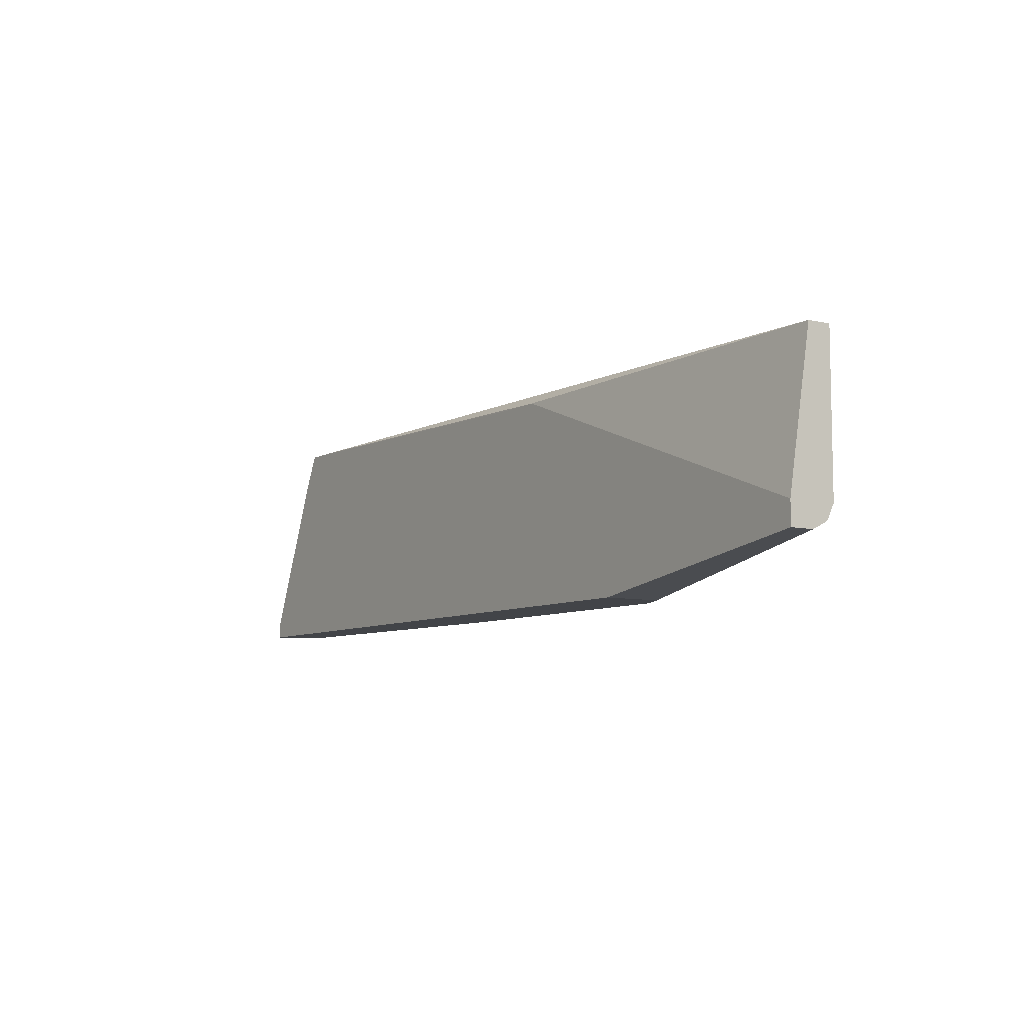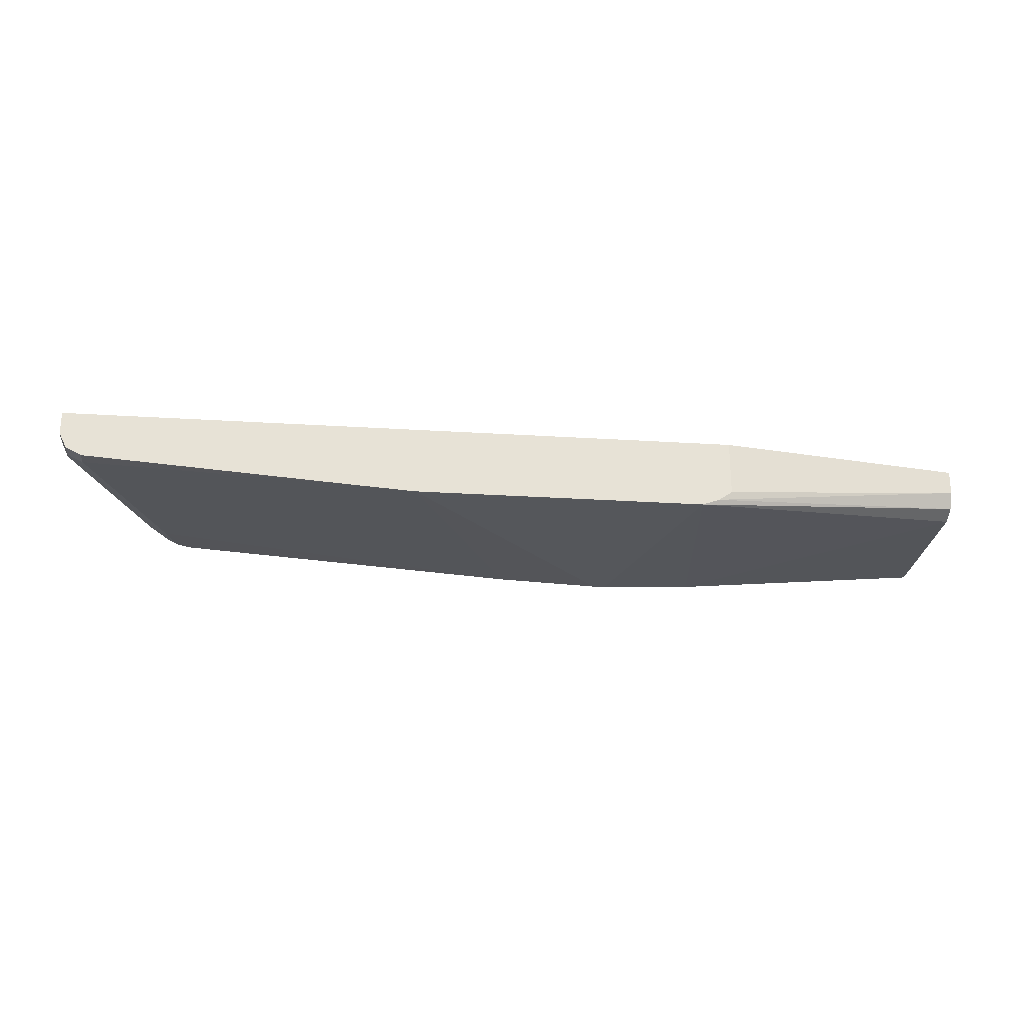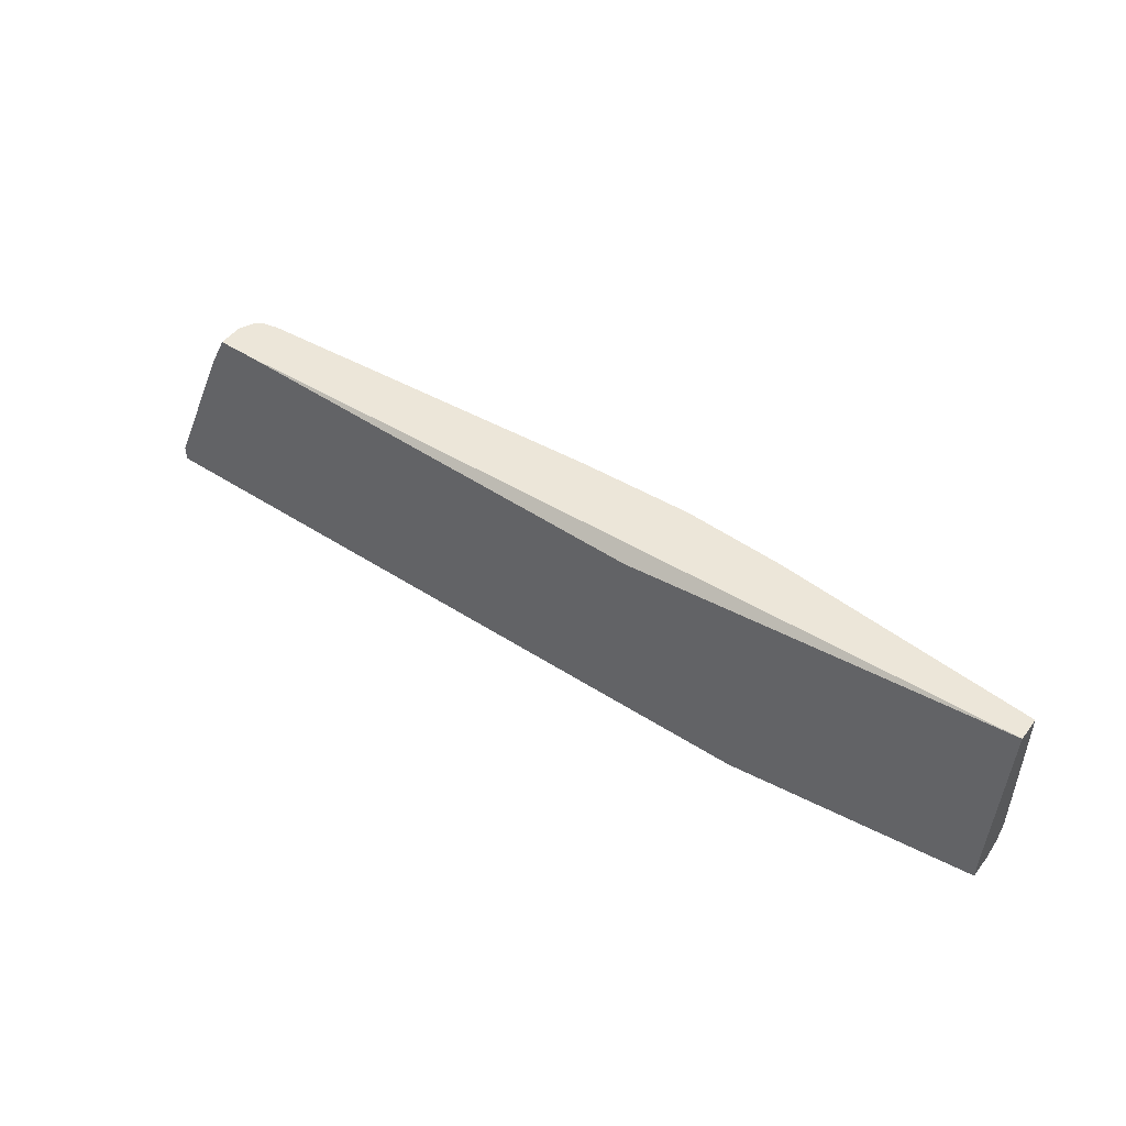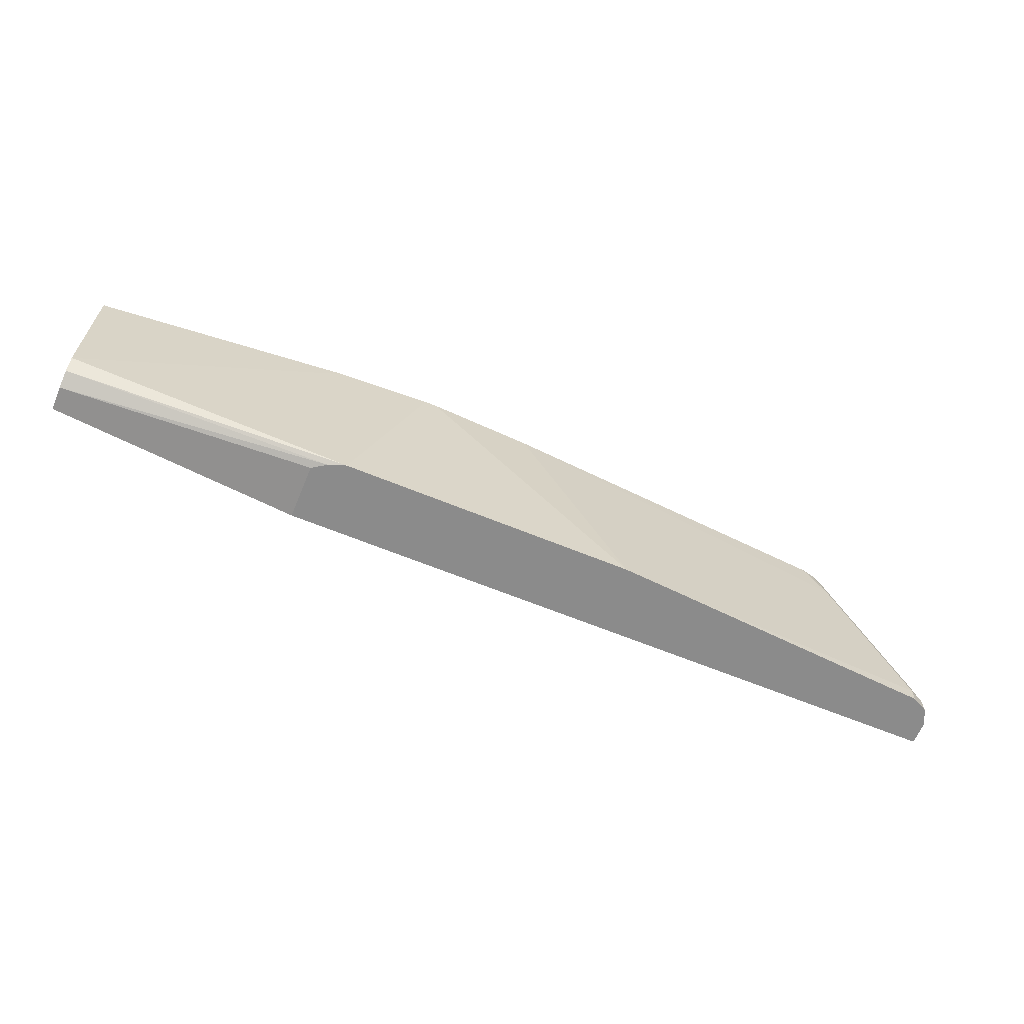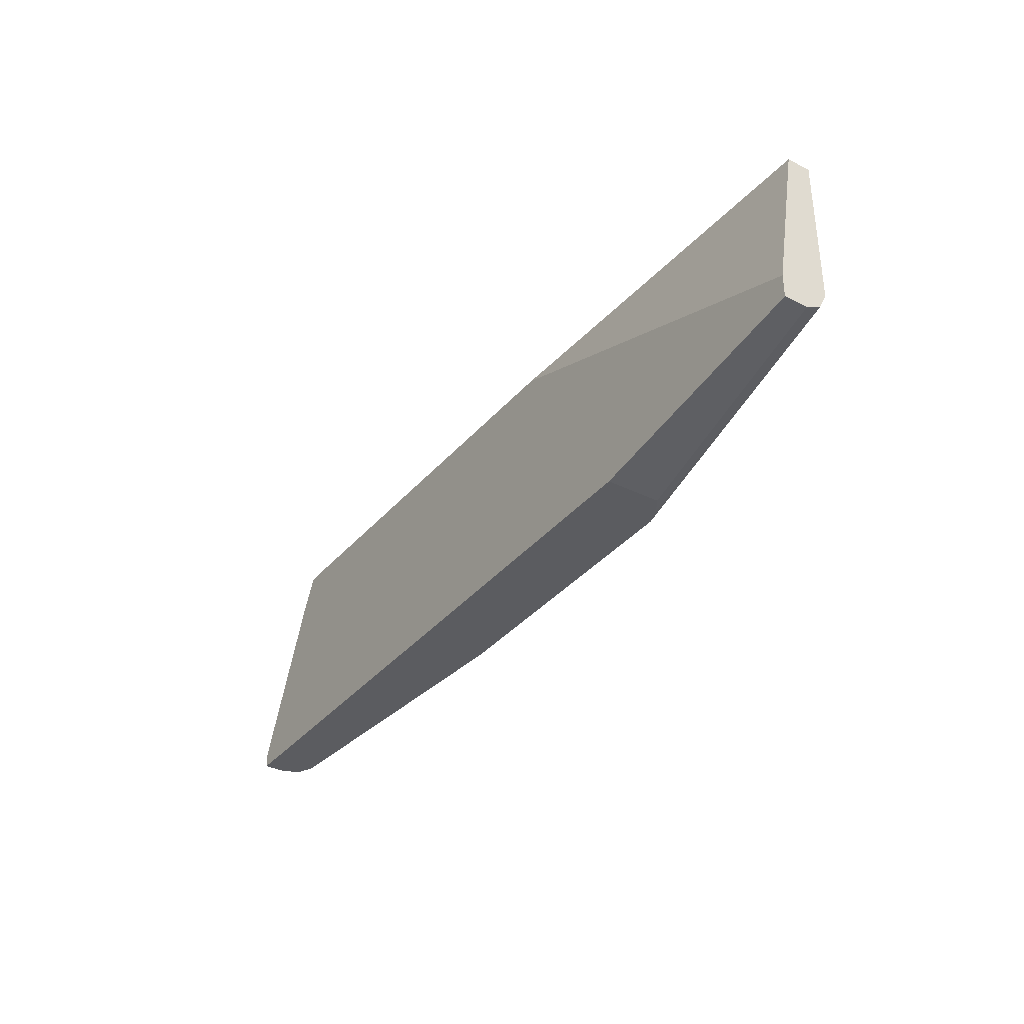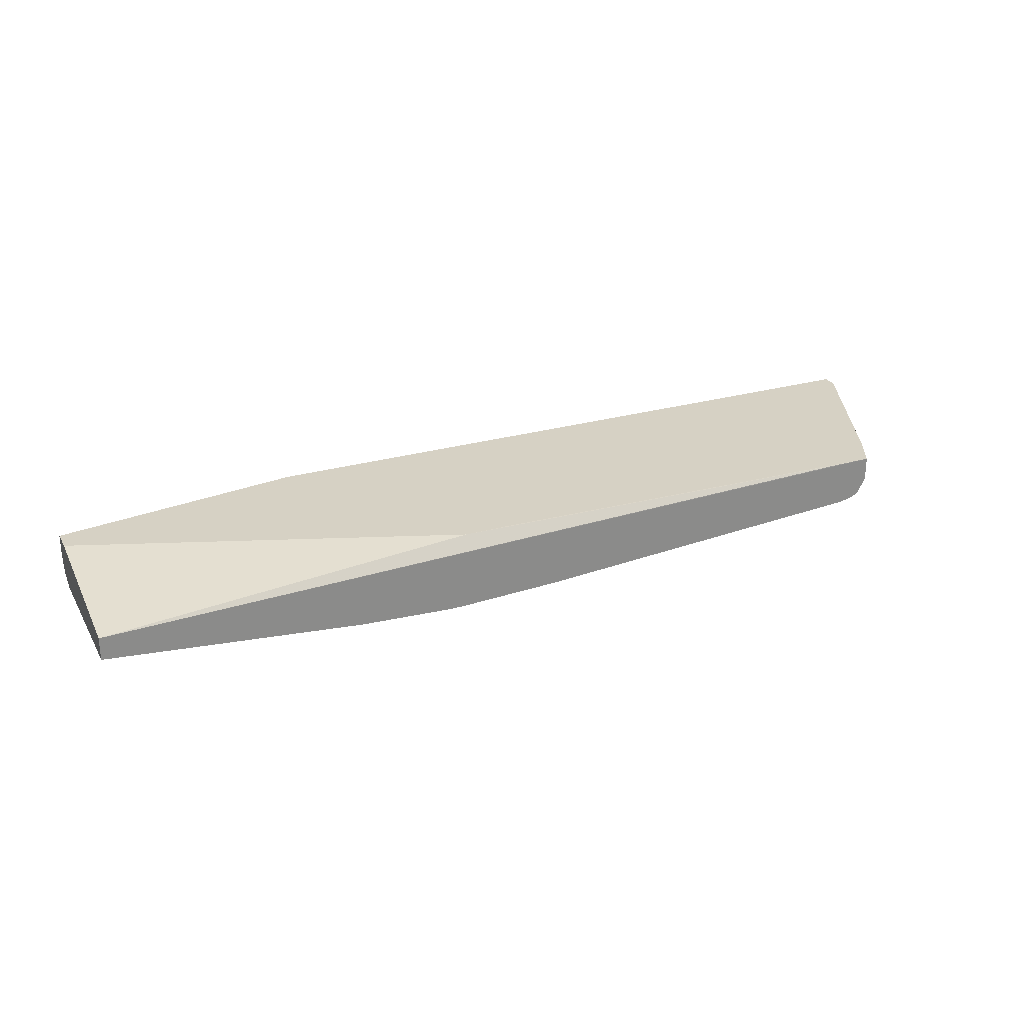
<metadata>
{"format":"obj","ext":"obj","renderer":"f3d","projection":"perspective","resolution":1024,"background":"white","views":[{"elev":-7.7,"azim":56.7,"up":"+Y"},{"elev":-25.7,"azim":-5.9,"up":"+Z"},{"elev":48.8,"azim":35.6,"up":"+Y"},{"elev":-63.8,"azim":157.4,"up":"+Y"},{"elev":-34.9,"azim":56.5,"up":"+Y"},{"elev":26.7,"azim":156.0,"up":"+Z"}]}
</metadata>
<code>
v -0.9095 -0.1712 -0.1581
v -0.8898 -0.1712 -0.1977
v -0.3559 -0.1712 -0.2175
v -0.6062 -0.1712 -0.2175
v -0.4254 0.009534 -0.2211
v -0.5141 0.009534 -0.2175
v -0.8107 0.009534 -0.1977
v -0.8304 -0.01979 -0.1977
v -0.8222 0.009534 -0.1952
v -0.8285 0.009534 -0.192
v -0.8329 -4.16e-06 -0.1928
v -0.8453 -0.009896 -0.1878
v -0.9046 -0.1483 -0.1878
v -0.8922 -0.1384 -0.1928
v -0.9029 -0.1582 -0.1911
v -0.8898 -0.1582 -0.1977
v -0.6558 -0.1712 -0.2141
v -0.9029 -0.1712 -0.1911
v -0.9095 -0.1582 -0.178
v -0.8502 -0.01979 -0.178
v -0.8355 0.009534 -0.178
v -0.8502 -0.01979 -0.1581
v -0.9095 -0.1582 -0.1581
v -0.9095 -0.1712 -0.178
v -0.4745 -4.16e-06 -0.1575
v -0.8355 0.009534 -0.1581
v -0.1177 0.009534 -0.1977
v -0.3362 0.009534 -0.2175
v -0.4152 0.009534 -0.2211
v -0.1177 -0.1186 -0.1977
v -0.1177 -0.1318 -0.1911
v -0.3414 -0.1712 -0.2122
v -0.1177 -0.1384 -0.178
v -0.1177 -0.1384 -0.1575
v -0.3297 -0.1712 -0.2043
v -0.3297 -0.1712 -0.1575
v -0.4185 -0.1712 -0.1575
v -0.1177 -0.1186 -0.1575
v -0.4349 -4.16e-06 -0.1575
v -0.806 0.009463 -0.1581
v -0.1177 0.009534 -0.178
f 35 36 3
f 32 35 3
f 31 33 32
f 32 33 35
f 33 34 35
f 33 30 34
f 31 30 33
f 27 7 26
f 30 3 28
f 31 3 30
f 29 28 3
f 29 3 5
f 29 5 28
f 28 5 27
f 35 34 36
f 5 7 27
f 31 32 3
f 25 36 34
f 39 38 41
f 37 1 36
f 8 6 4
f 10 26 7
f 8 4 17
f 17 4 2
f 30 28 27
f 30 27 34
f 40 41 26
f 41 27 26
f 41 34 27
f 38 34 41
f 39 41 40
f 39 40 26
f 39 26 25
f 39 25 38
f 38 25 34
f 36 1 3
f 37 25 1
f 37 36 25
f 21 10 12
f 19 24 23
f 21 22 26
f 11 8 16
f 14 11 16
f 14 16 15
f 14 15 13
f 14 13 11
f 11 13 12
f 11 12 10
f 11 9 8
f 11 10 9
f 21 26 10
f 8 7 6
f 6 7 5
f 6 5 4
f 4 5 3
f 4 3 2
f 2 3 1
f 9 10 7
f 16 8 17
f 9 7 8
f 16 2 15
f 16 17 2
f 22 25 26
f 22 23 25
f 23 24 1
f 24 2 1
f 18 2 24
f 19 18 24
f 19 23 22
f 23 1 25
f 20 22 21
f 20 21 12
f 20 12 19
f 19 12 13
f 15 19 13
f 15 18 19
f 20 19 22
f 15 2 18

</code>
